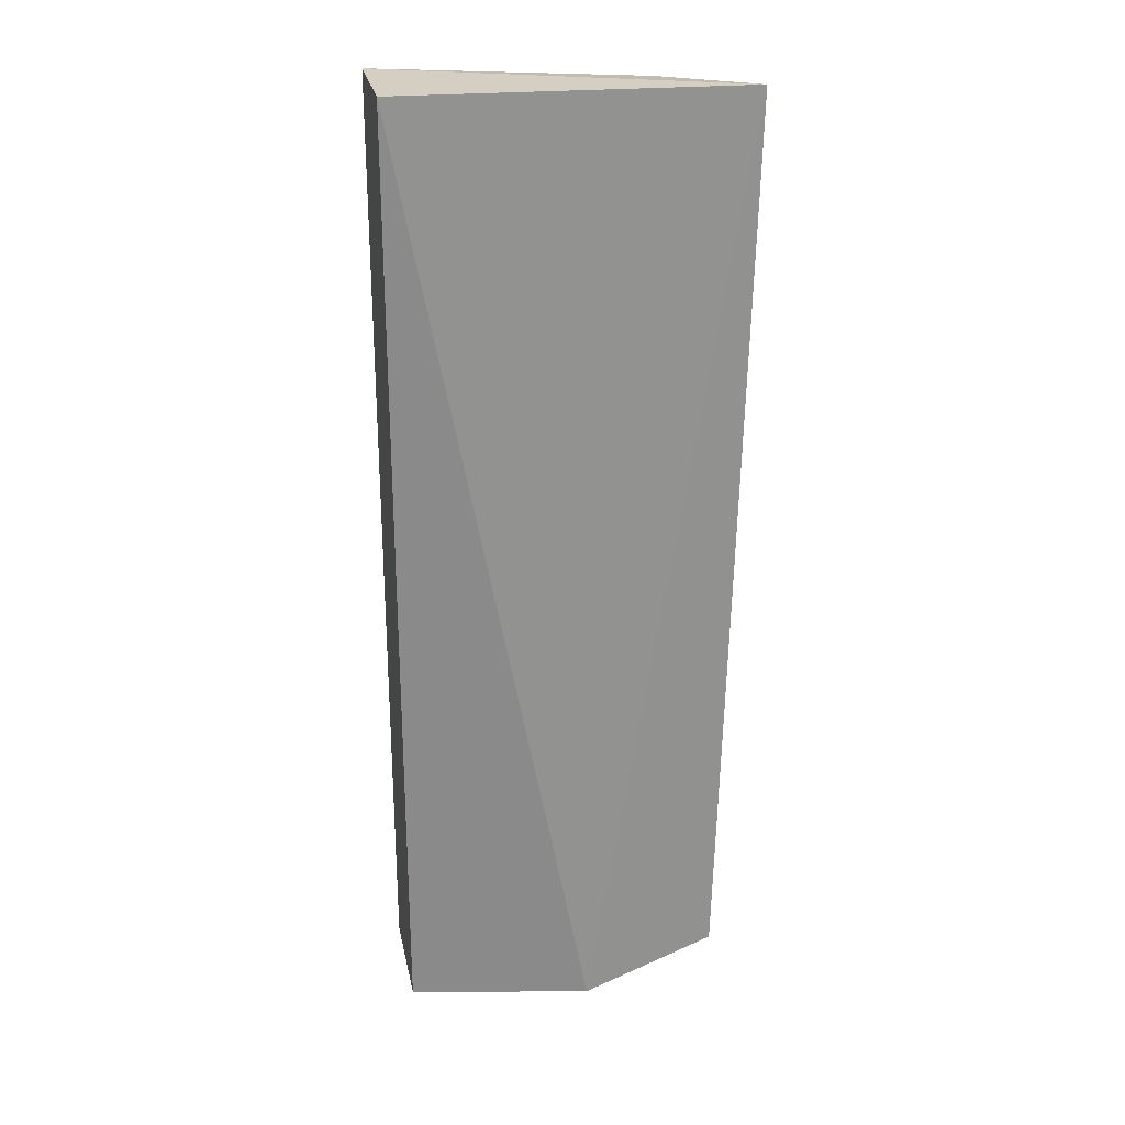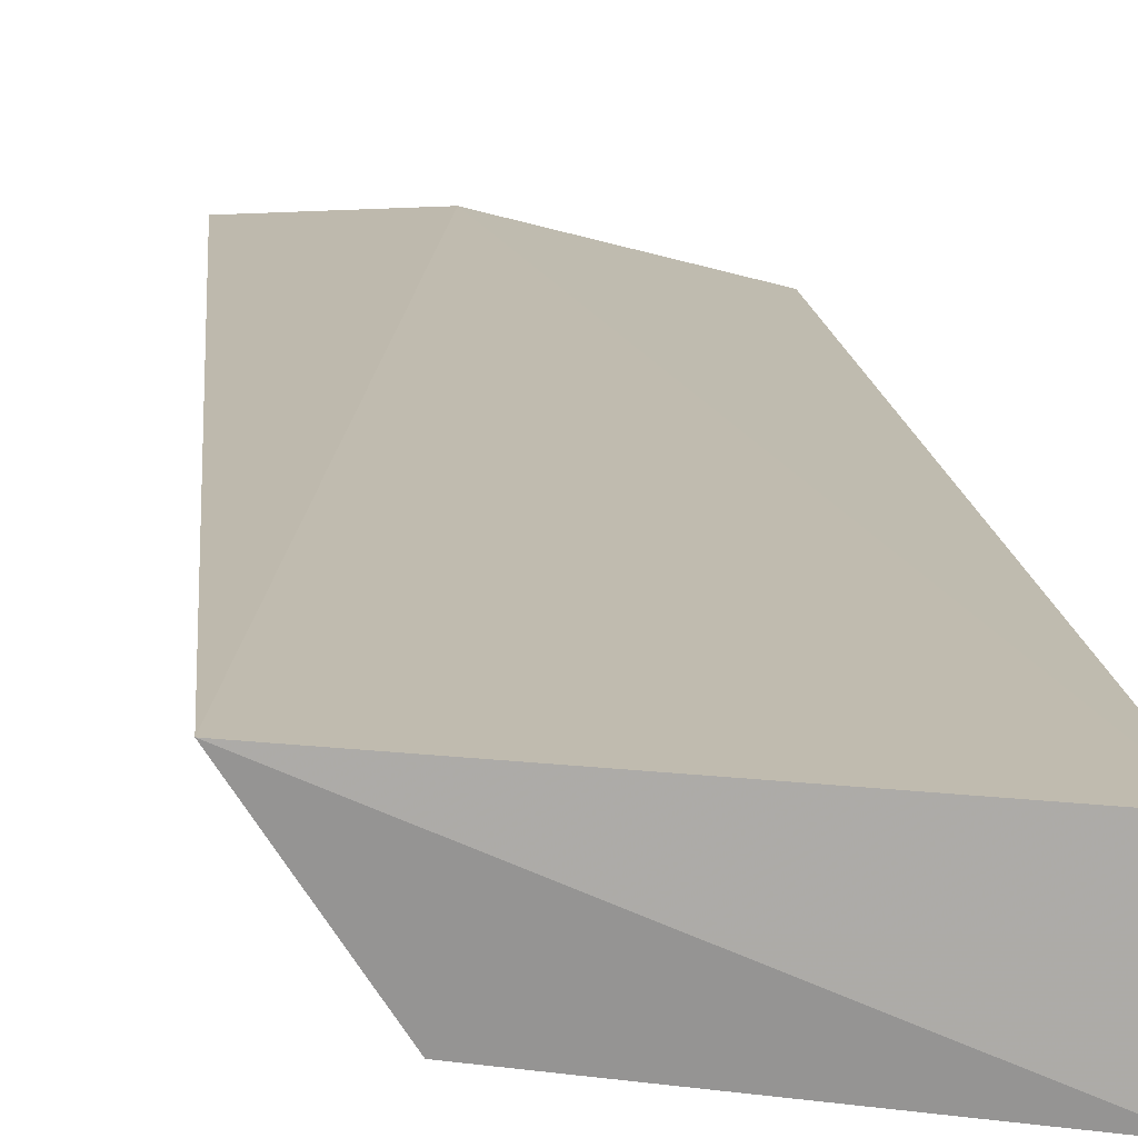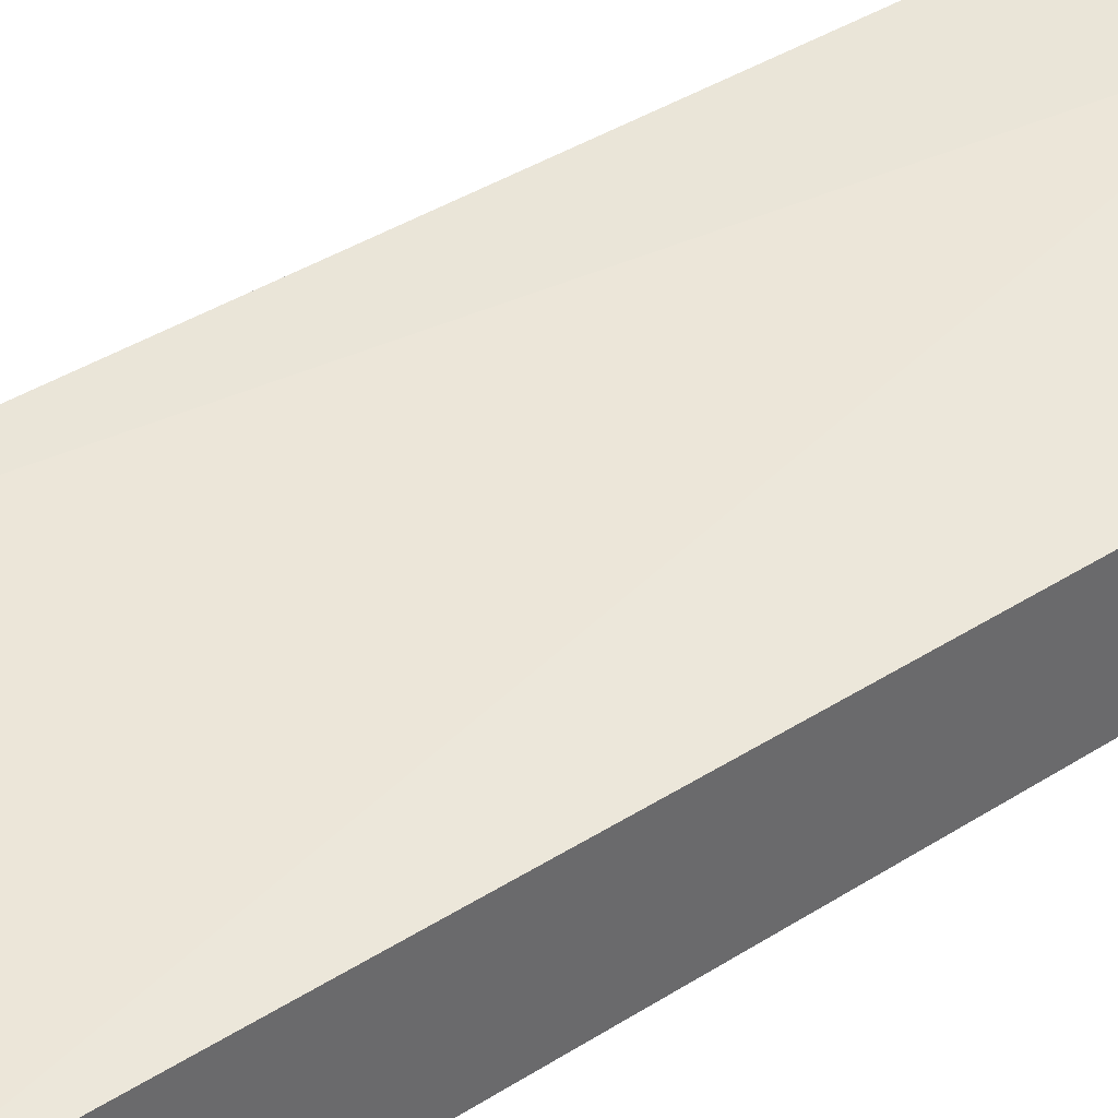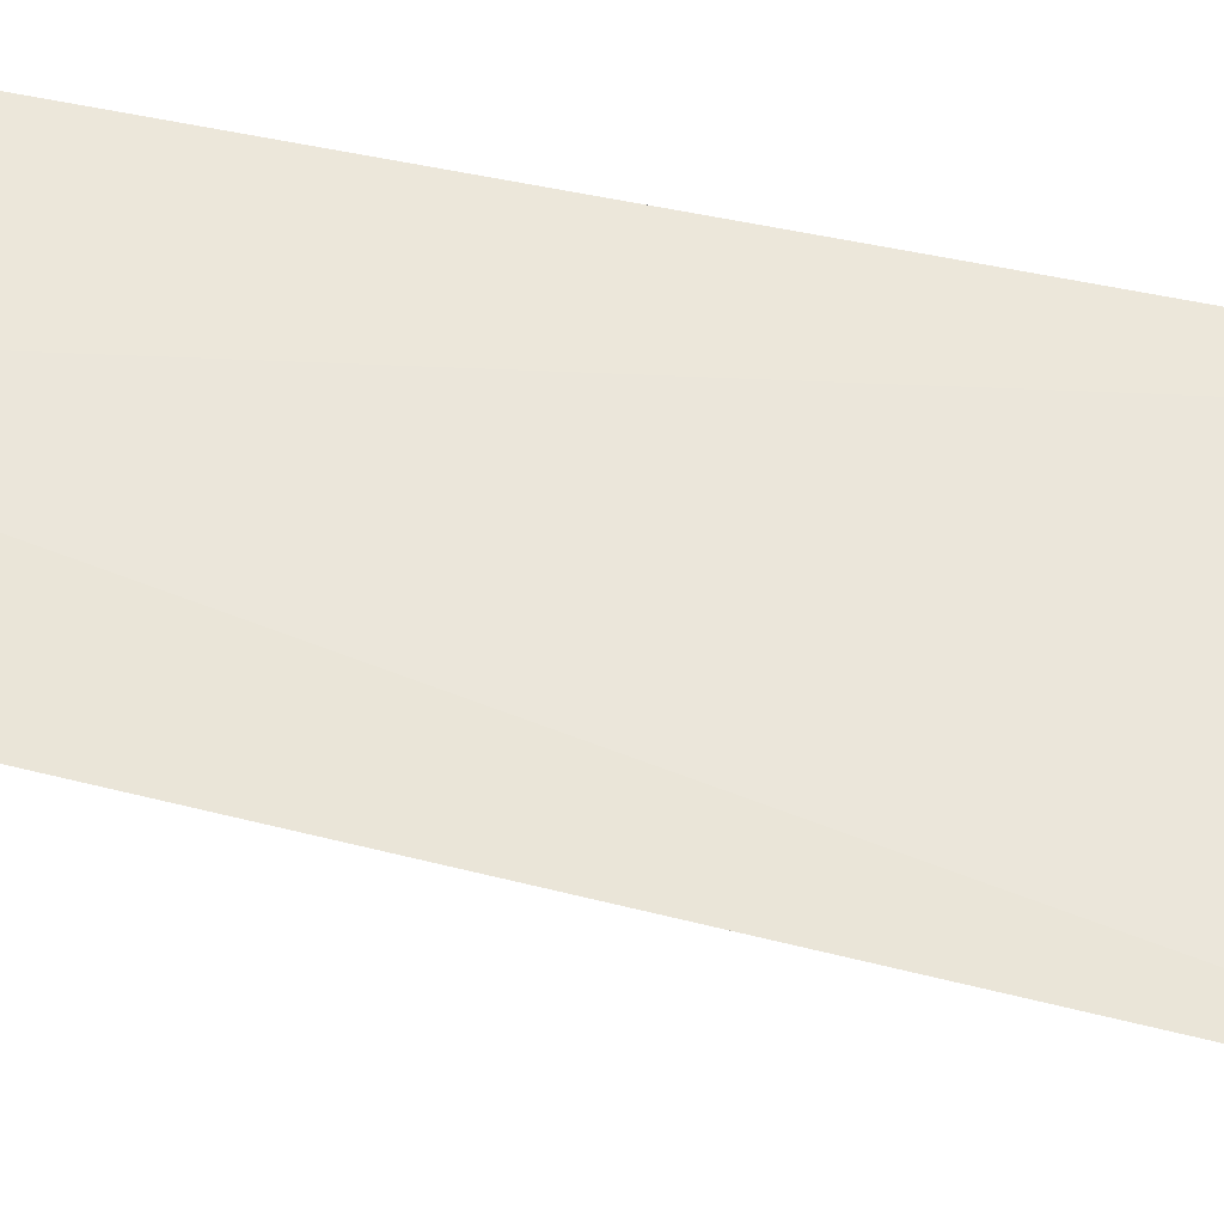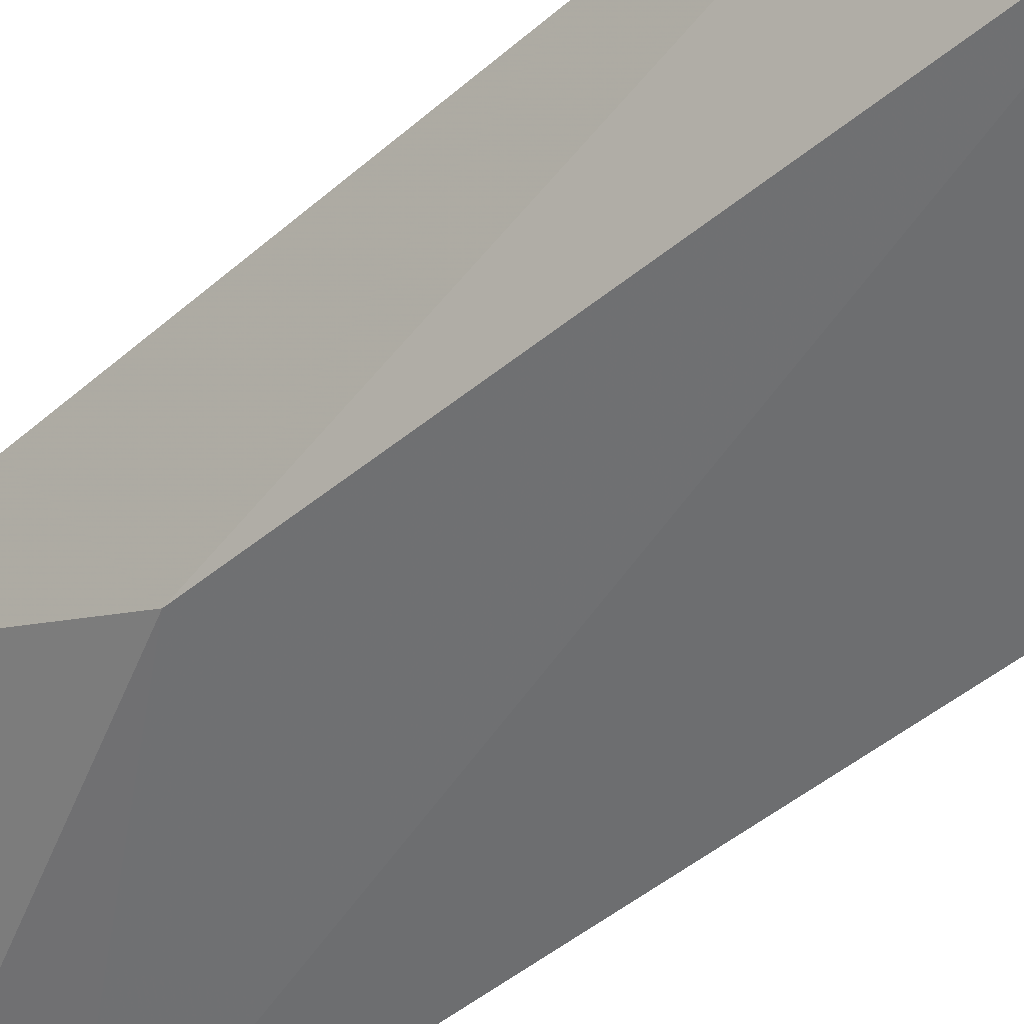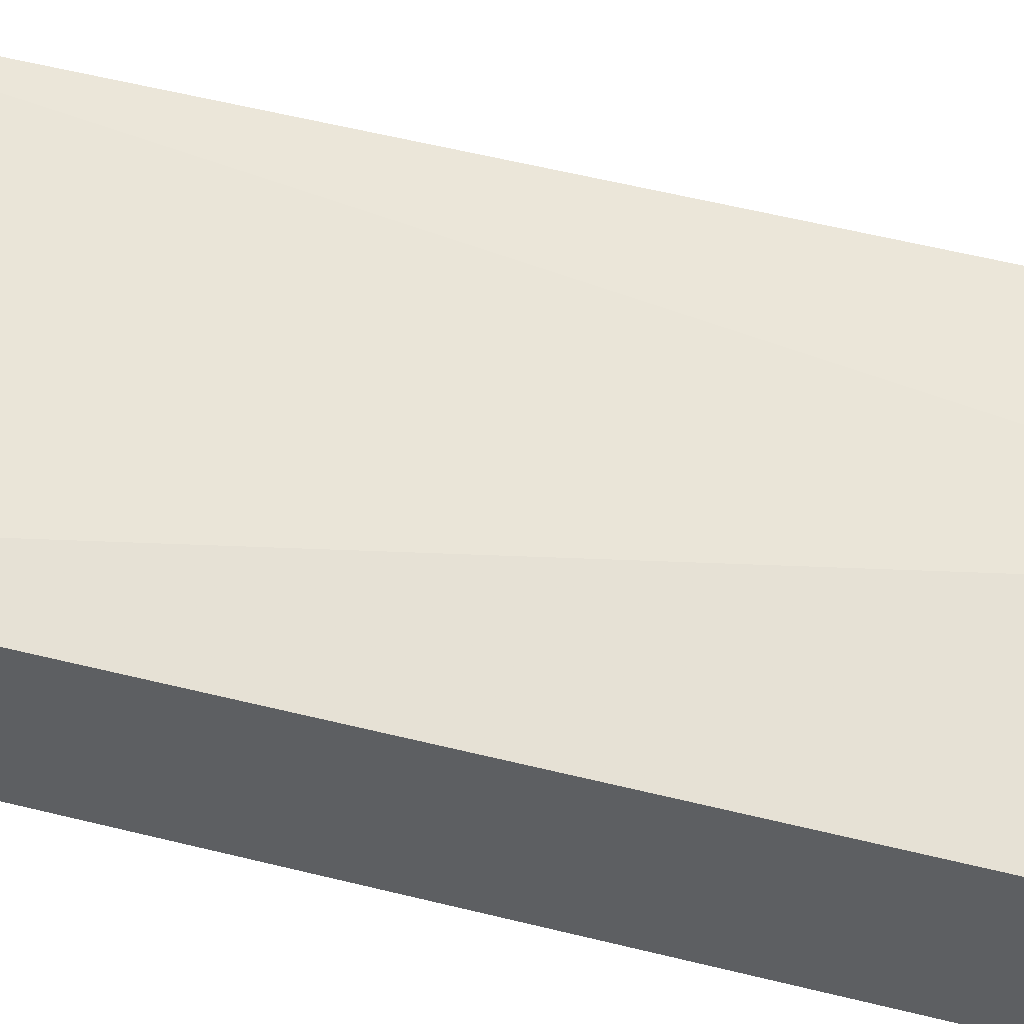
<metadata>
{"format":"obj","ext":"obj","renderer":"f3d","projection":"perspective","resolution":1024,"background":"white","views":[{"elev":25.9,"azim":-11.4,"up":"+Y"},{"elev":13.9,"azim":174.2,"up":"+Z"},{"elev":40.3,"azim":-128.2,"up":"+Z"},{"elev":63.6,"azim":101.6,"up":"+Z"},{"elev":-49.1,"azim":132.6,"up":"+Z"},{"elev":47.6,"azim":-73.9,"up":"+Z"}]}
</metadata>
<code>
v 0.2105 0.04047 -0.04318
v 0.2414 0.05405 -0.04151
v 0.2482 0.266 -0.04601
v 0.1678 0.2652 -0.05486
v 0.1678 0.03788 -0.08232
v 0.2063 0.04441 -0.06305
v 0.1678 0.03788 -0.05486
v 0.1678 0.2652 -0.08232
v 0.2306 0.1197 -0.07232
v 0.2009 0.05885 -0.07313
v 0.2306 0.2627 -0.07375
v 0.189 0.04646 -0.07453
f 1 2 3
f 1 3 4
f 6 2 1
f 6 1 5
f 7 5 1
f 7 1 4
f 7 4 5
f 8 5 4
f 8 4 3
f 9 3 2
f 10 5 9
f 10 9 2
f 10 2 6
f 11 8 3
f 11 3 9
f 11 9 5
f 11 5 8
f 12 10 6
f 12 6 5
f 12 5 10

</code>
